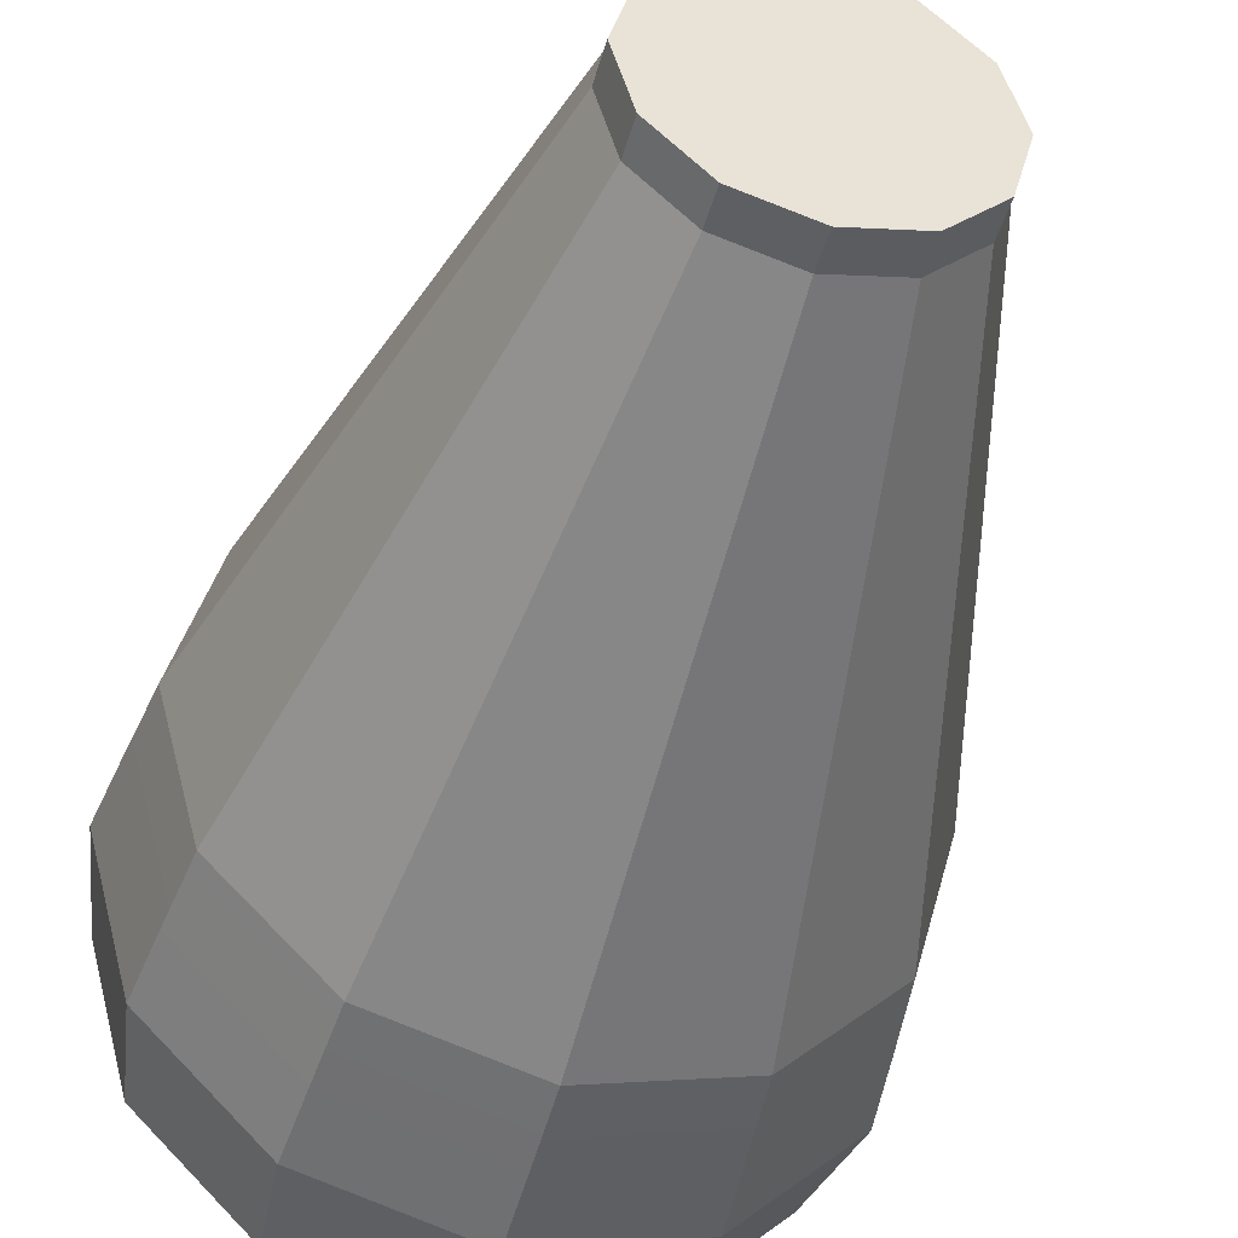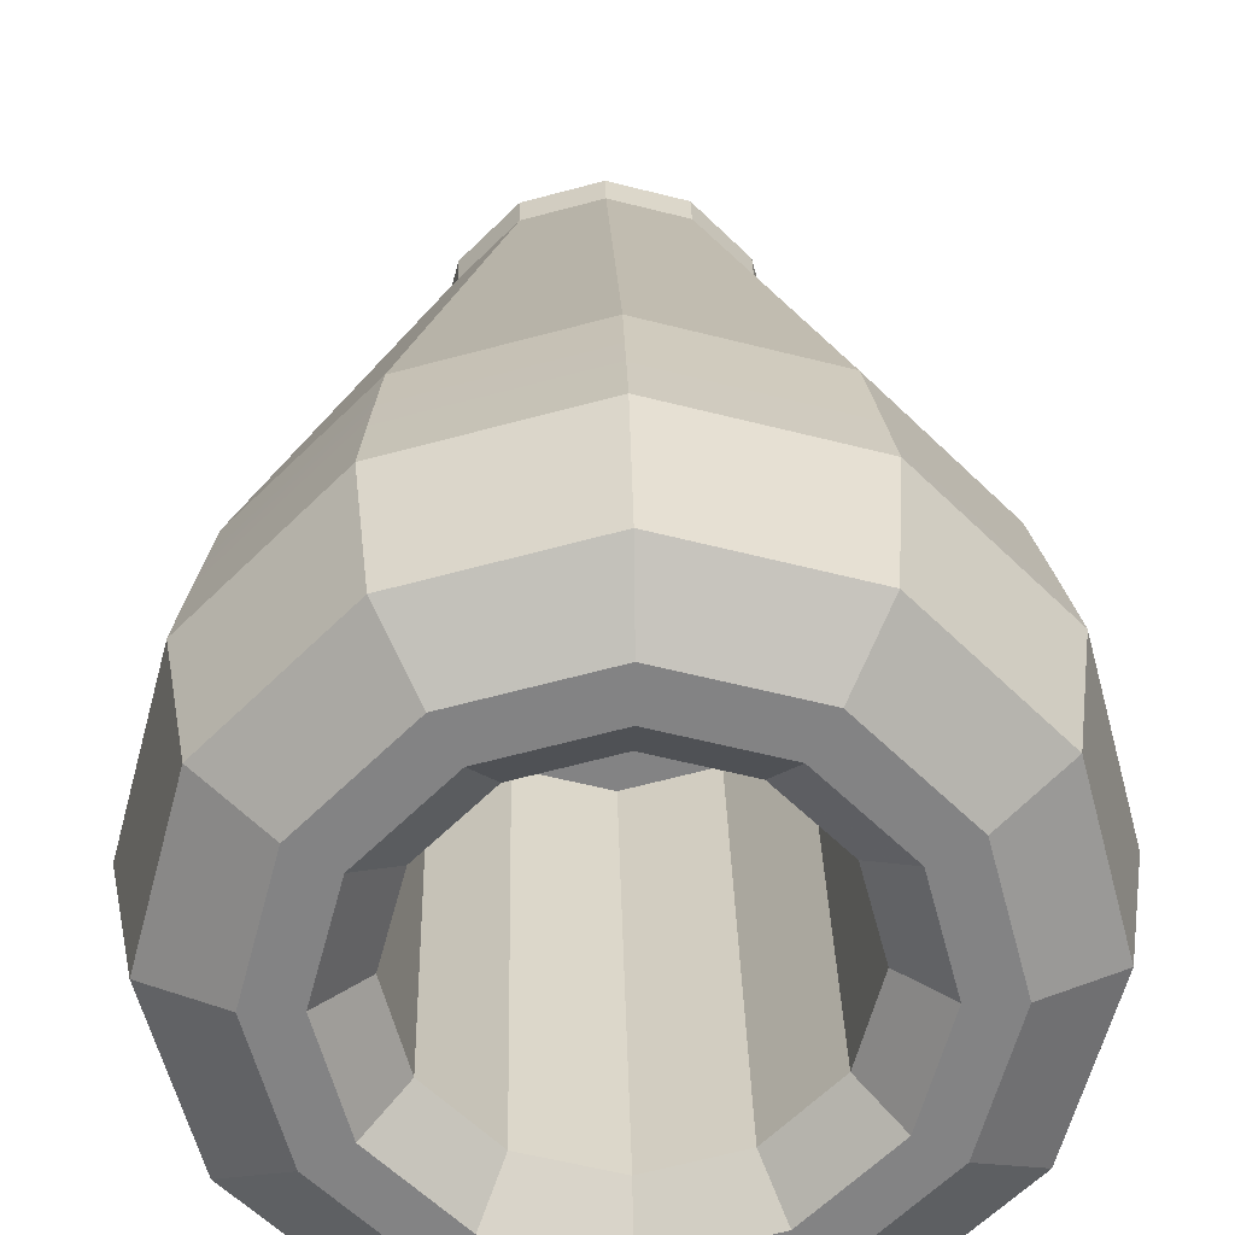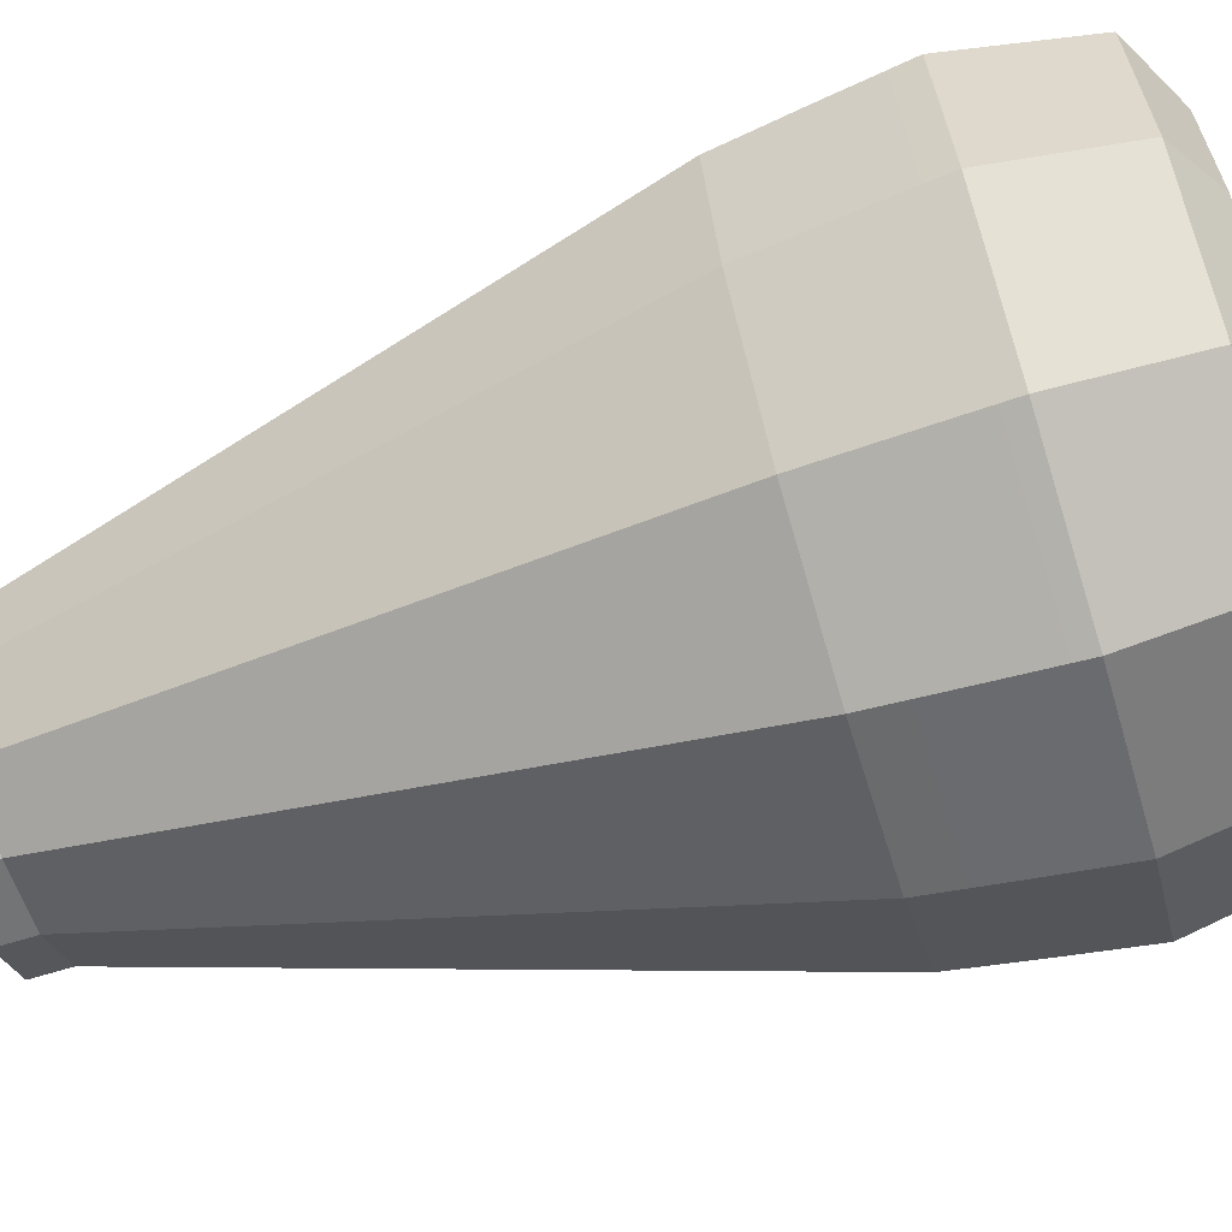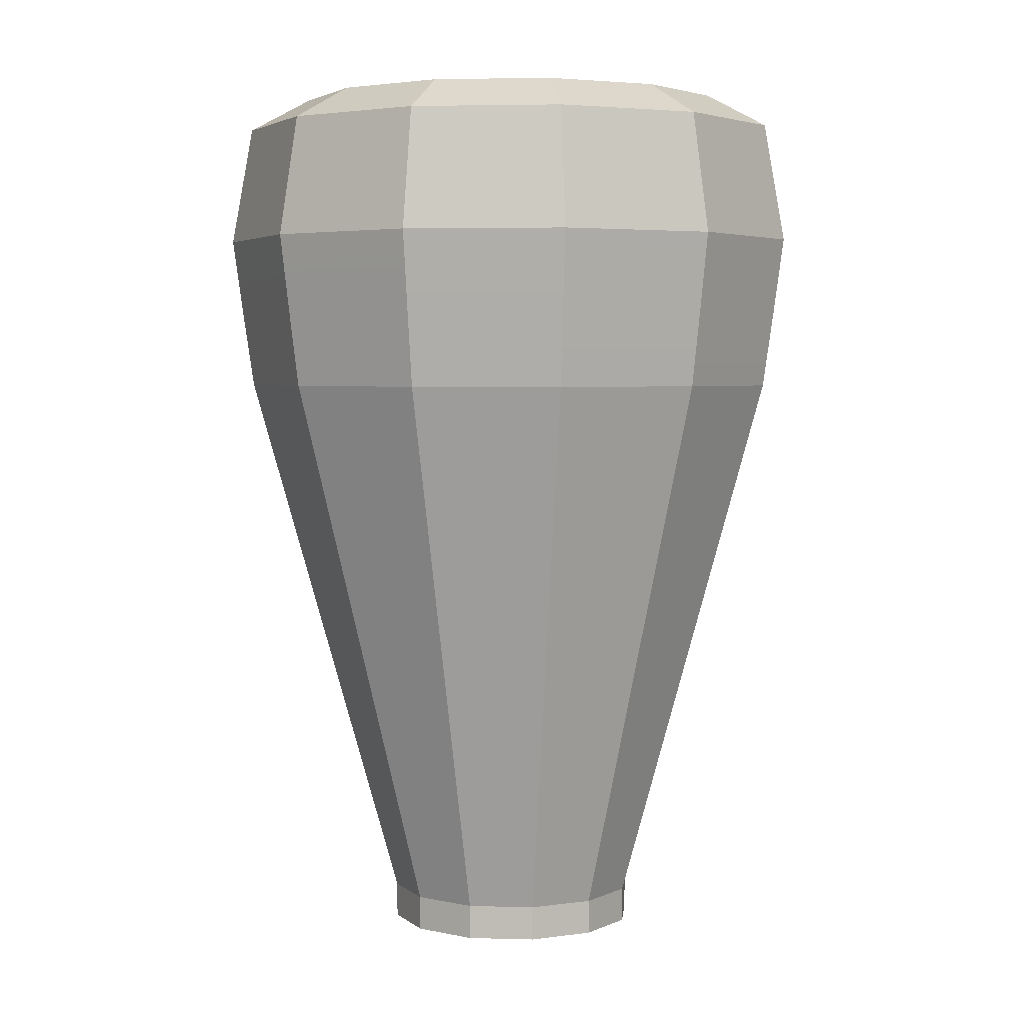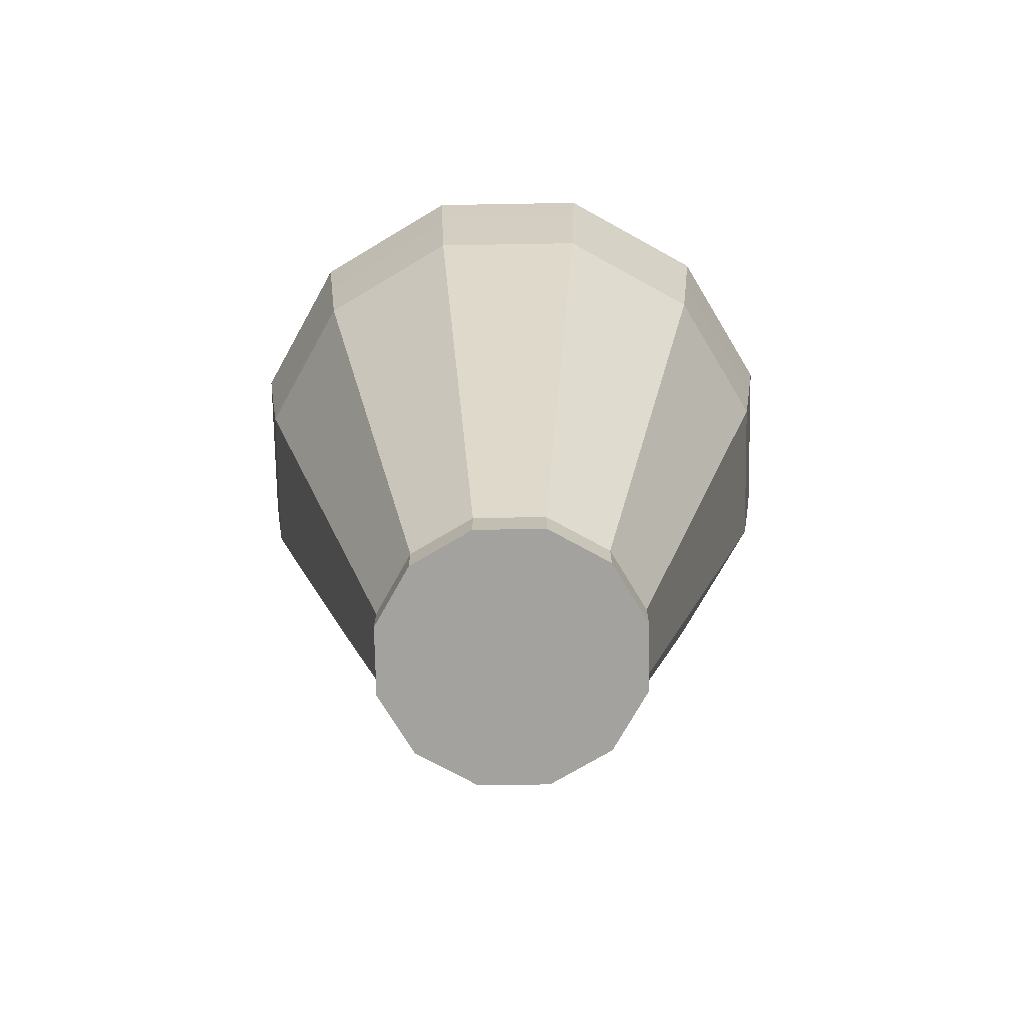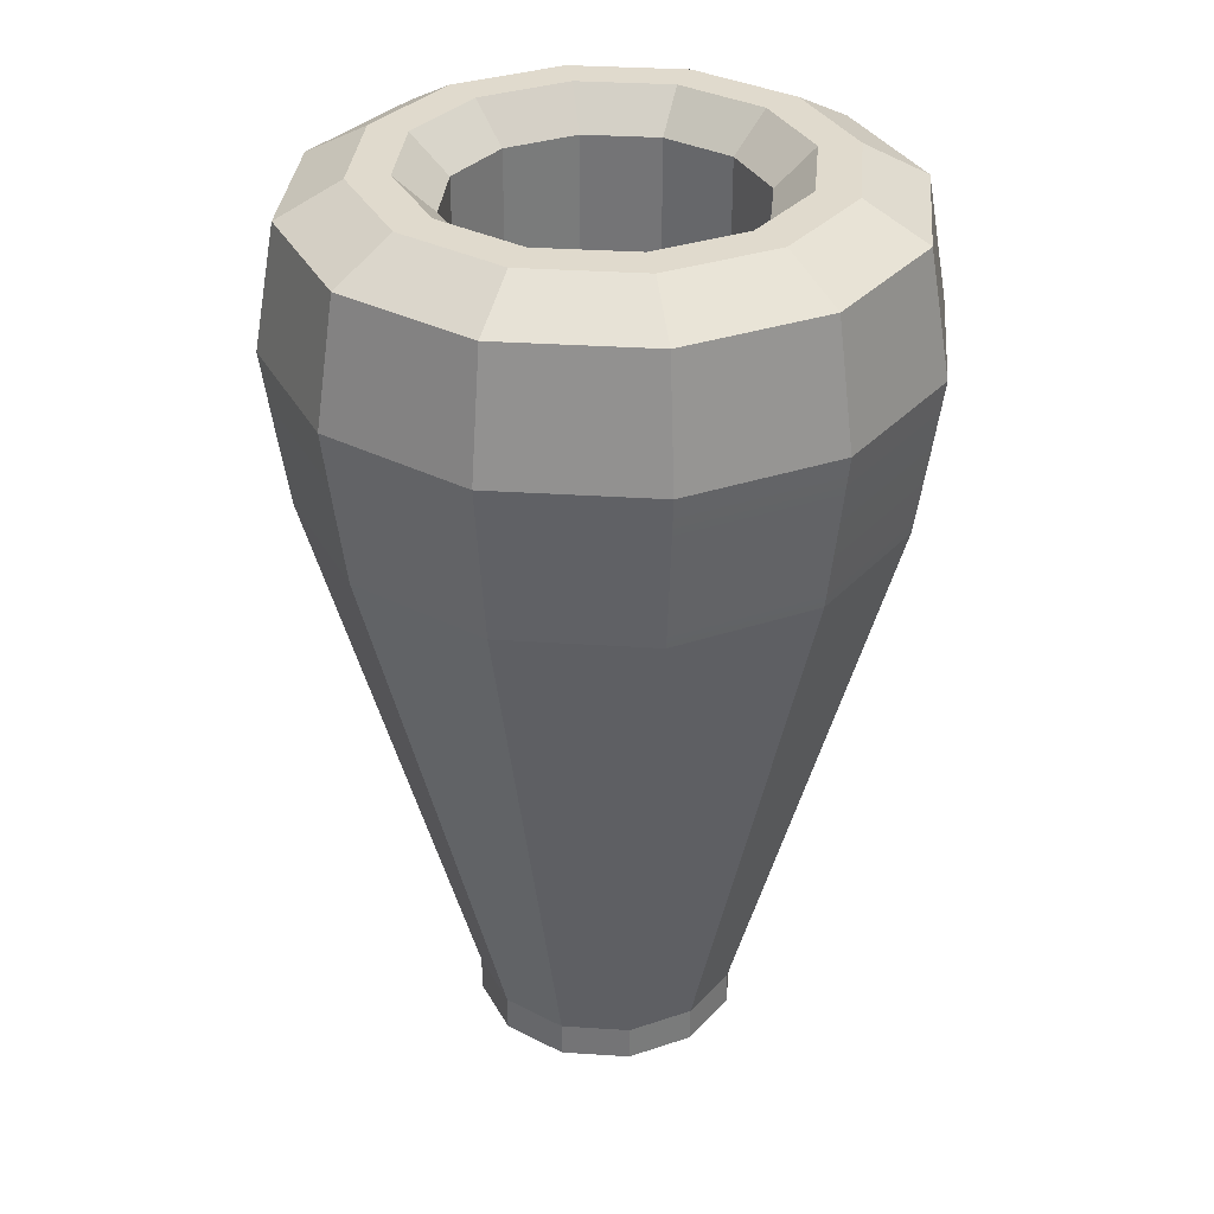
<metadata>
{"format":"obj","ext":"obj","renderer":"f3d","projection":"perspective","resolution":1024,"background":"white","views":[{"elev":-45.5,"azim":-15.3,"up":"+Z"},{"elev":29.0,"azim":178.8,"up":"+Z"},{"elev":-70.2,"azim":106.8,"up":"+Z"},{"elev":3.8,"azim":-129.7,"up":"+Y"},{"elev":-72.5,"azim":-134.0,"up":"+Y"},{"elev":33.0,"azim":-159.8,"up":"+Y"}]}
</metadata>
<code>
o Vase_Cylinder.043
v -0 -0.5473 -0.1645
v -0 0.5473 -0.2816
v 0.08223 -0.5473 -0.1424
v 0.1408 0.5473 -0.2438
v 0.1424 -0.5473 -0.08223
v 0.2438 0.5473 -0.1408
v 0.1645 -0.5473 0
v 0.2816 0.5473 0
v 0.1424 -0.5473 0.08223
v 0.2438 0.5473 0.1408
v 0.08223 -0.5473 0.1424
v 0.1408 0.5473 0.2438
v 0 -0.5473 0.1645
v 0 0.5473 0.2816
v -0.08223 -0.5473 0.1424
v -0.1408 0.5473 0.2438
v -0.1424 -0.5473 0.08223
v -0.2438 0.5473 0.1408
v -0.1645 -0.5473 0
v -0.2816 0.5473 0
v -0.1424 -0.5473 -0.08223
v -0.2438 0.5473 -0.1408
v -0.08223 -0.5473 -0.1424
v -0.1408 0.5473 -0.2438
v -0 0.1573 -0.3606
v 0.1803 0.1573 -0.3122
v 0.3122 0.1573 -0.1803
v 0.3606 0.1573 0
v 0.3122 0.1573 0.1803
v 0.1803 0.1573 0.3122
v 0 0.1573 0.3606
v -0.1803 0.1573 0.3122
v -0.3122 0.1573 0.1803
v -0.3606 0.1573 0
v -0.3122 0.1573 -0.1803
v -0.1803 0.1573 -0.3122
v -0 0.3523 -0.3876
v 0.1938 0.3523 -0.3357
v 0.3357 0.3523 -0.1938
v 0.3876 0.3523 0
v 0.3357 0.3523 0.1938
v 0.1938 0.3523 0.3357
v 0 0.3523 0.3876
v -0.1938 0.3523 0.3357
v -0.3357 0.3523 0.1938
v -0.3876 0.3523 0
v -0.3357 0.3523 -0.1938
v -0.1938 0.3523 -0.3357
v 0.09211 -0.04091 -0.1595
v 0 -0.04091 -0.1842
v 0.1595 -0.04091 -0.09211
v -0.09211 -0.04091 -0.1595
v -0.1595 -0.04091 -0.09211
v -0.1842 -0.04091 0
v -0.1595 -0.04091 0.09211
v -0.09211 -0.04091 0.1595
v 0 -0.04091 0.1842
v 0.09211 -0.04091 0.1595
v 0.1595 -0.04091 0.09211
v 0.1842 -0.04091 0
v -0 0.5046 -0.3604
v 0.1802 0.5046 -0.3121
v 0.3121 0.5046 -0.1802
v 0.3604 0.5046 0
v 0.3121 0.5046 0.1802
v 0.1802 0.5046 0.3121
v 0 0.5046 0.3604
v -0.1802 0.5046 0.3121
v -0.3121 0.5046 0.1802
v -0.3604 0.5046 0
v -0.3121 0.5046 -0.1802
v -0.1802 0.5046 -0.3121
v 0.1872 0.2548 -0.3243
v 0.3243 0.2548 -0.1872
v 0.3744 0.2548 0
v 0.3243 0.2548 0.1872
v 0.1872 0.2548 0.3243
v 0 0.2548 0.3744
v -0.1872 0.2548 0.3243
v -0.3243 0.2548 0.1872
v -0.3744 0.2548 0
v -0.3243 0.2548 -0.1872
v -0.1872 0.2548 -0.3243
v -0 0.2548 -0.3744
v 0.09211 0.5014 -0.1595
v 0.1159 0.5473 -0.2007
v 0 0.5473 -0.2318
v 0 0.5014 -0.1842
v -0.1159 0.5473 -0.2007
v -0.09211 0.5014 -0.1595
v -0.2007 0.5473 -0.1159
v -0.1595 0.5014 -0.09211
v -0.2318 0.5473 0
v -0.1842 0.5014 0
v -0.2007 0.5473 0.1159
v -0.1595 0.5014 0.09211
v -0.1159 0.5473 0.2007
v -0.09211 0.5014 0.1595
v 0 0.5473 0.2318
v 0 0.5014 0.1842
v 0.1159 0.5473 0.2007
v 0.09211 0.5014 0.1595
v 0.2007 0.5473 0.1159
v 0.1595 0.5014 0.09211
v 0.2318 0.5473 0
v 0.1842 0.5014 0
v 0.1595 0.5014 -0.09211
v 0.2007 0.5473 -0.1159
v -0 -0.5915 -0.1645
v 0.08223 -0.5915 -0.1424
v 0.1424 -0.5915 -0.08223
v 0.1645 -0.5915 0
v 0.1424 -0.5915 0.08223
v 0.08223 -0.5915 0.1424
v 0 -0.5915 0.1645
v -0.08223 -0.5915 0.1424
v -0.1424 -0.5915 0.08223
v -0.1645 -0.5915 0
v -0.1424 -0.5915 -0.08223
v -0.08223 -0.5915 -0.1424
f 61 2 4 62
f 62 4 6 63
f 63 6 8 64
f 64 8 10 65
f 65 10 12 66
f 66 12 14 67
f 67 14 16 68
f 68 16 18 69
f 69 18 20 70
f 70 20 22 71
f 98 100 57 56
f 71 22 24 72
f 72 24 2 61
f 11 13 115 114
f 23 36 25 1
f 21 35 36 23
f 19 34 35 21
f 17 33 34 19
f 15 32 33 17
f 13 31 32 15
f 11 30 31 13
f 9 29 30 11
f 7 28 29 9
f 5 27 28 7
f 3 26 27 5
f 1 25 26 3
f 83 48 37 84
f 82 47 48 83
f 81 46 47 82
f 80 45 46 81
f 79 44 45 80
f 78 43 44 79
f 77 42 43 78
f 76 41 42 77
f 75 40 41 76
f 74 39 40 75
f 73 38 39 74
f 84 37 38 73
f 107 85 49 51
f 90 92 53 52
f 92 94 54 53
f 94 96 55 54
f 18 16 97 95
f 96 98 56 55
f 100 102 58 57
f 102 104 59 58
f 104 106 60 59
f 106 107 51 60
f 4 2 87 86
f 49 50 52 53 54 55 56 57 58 59 60 51
f 24 22 91 89
f 10 8 105 103
f 6 4 86 108
f 16 14 99 97
f 22 20 93 91
f 8 6 108 105
f 88 90 52 50
f 14 12 101 99
f 20 18 95 93
f 2 24 89 87
f 12 10 103 101
f 48 72 61 37
f 47 71 72 48
f 46 70 71 47
f 45 69 70 46
f 44 68 69 45
f 43 67 68 44
f 42 66 67 43
f 41 65 66 42
f 40 64 65 41
f 39 63 64 40
f 38 62 63 39
f 37 61 62 38
f 25 84 73 26
f 26 73 74 27
f 27 74 75 28
f 28 75 76 29
f 29 76 77 30
f 30 77 78 31
f 31 78 79 32
f 32 79 80 33
f 33 80 81 34
f 34 81 82 35
f 35 82 83 36
f 36 83 84 25
f 86 87 88 85
f 108 86 85 107
f 87 89 90 88
f 89 91 92 90
f 91 93 94 92
f 93 95 96 94
f 95 97 98 96
f 97 99 100 98
f 99 101 102 100
f 101 103 104 102
f 103 105 106 104
f 105 108 107 106
f 85 88 50 49
f 109 110 111 112 113 114 115 116 117 118 119 120
f 9 11 114 113
f 7 9 113 112
f 23 1 109 120
f 1 3 110 109
f 5 7 112 111
f 21 23 120 119
f 3 5 111 110
f 19 21 119 118
f 17 19 118 117
f 15 17 117 116
f 13 15 116 115

</code>
